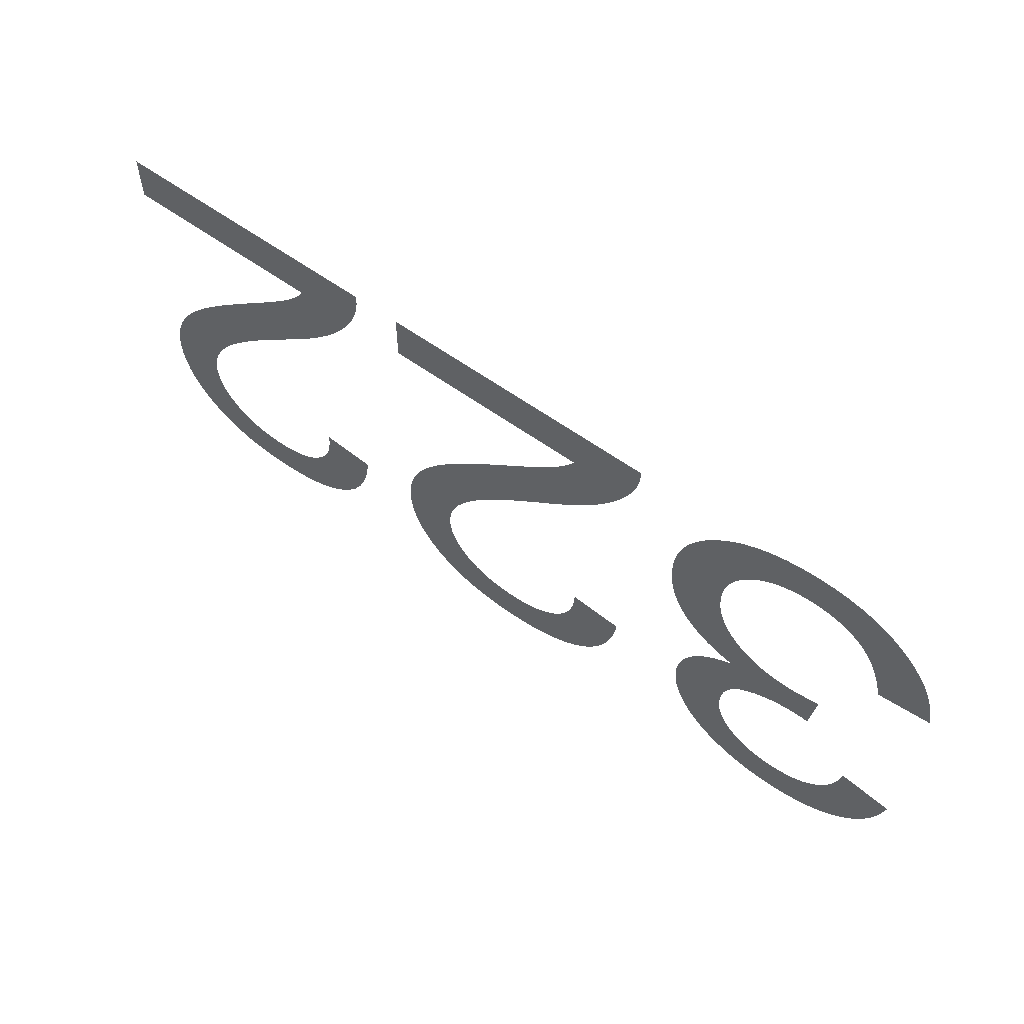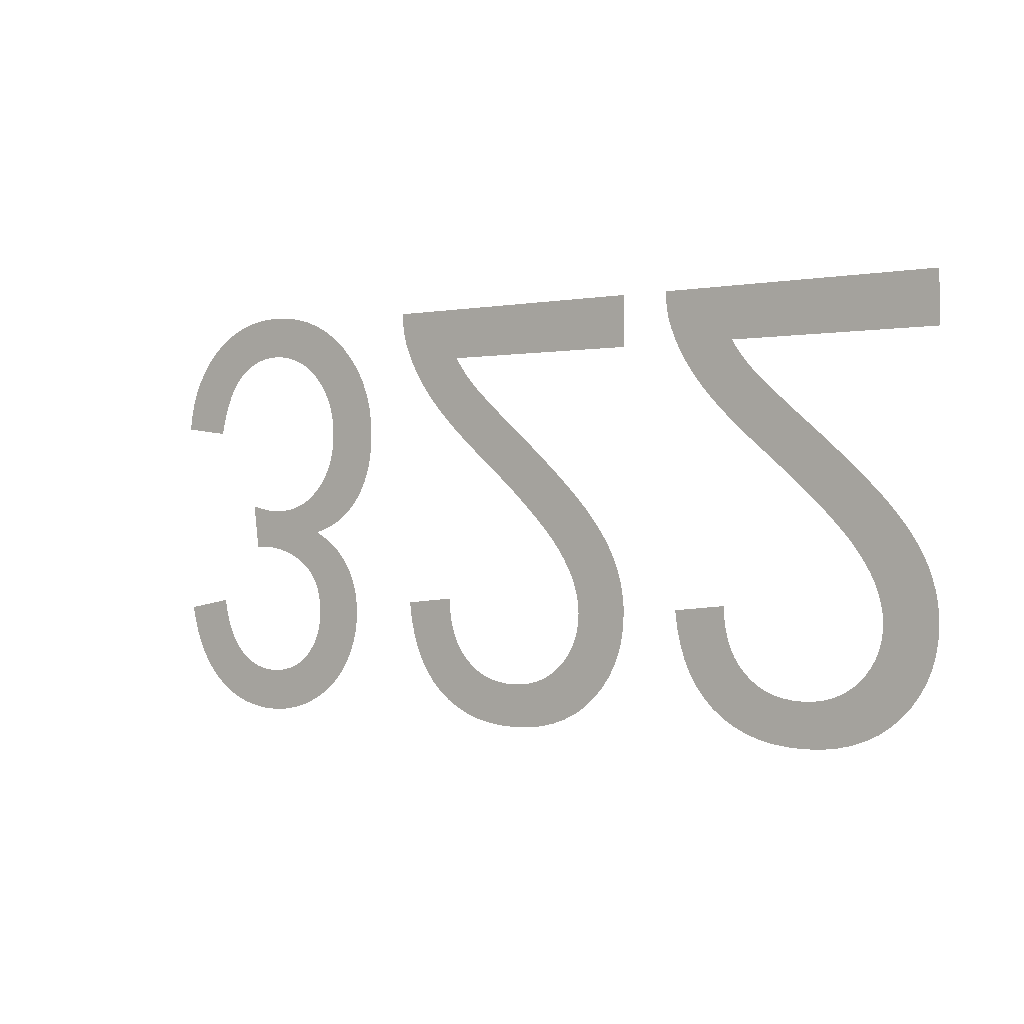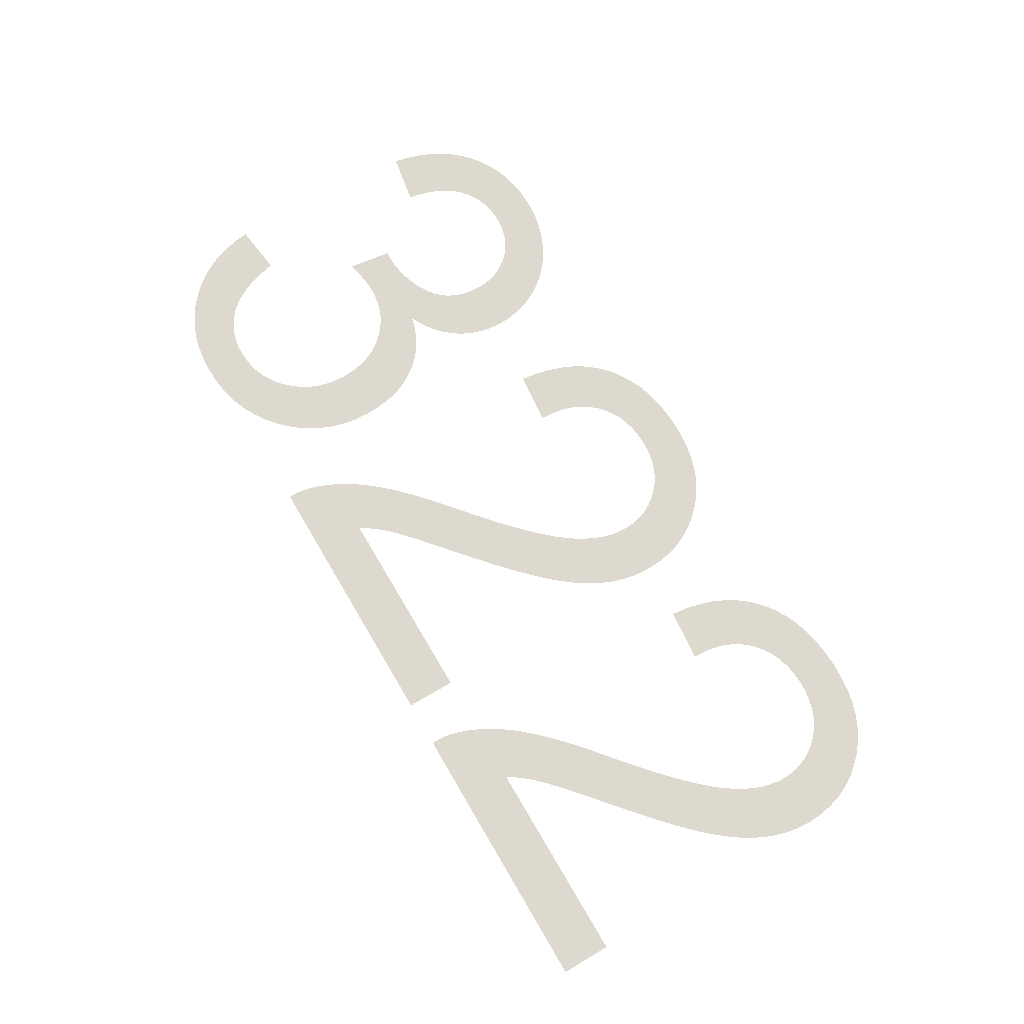
<metadata>
{"format":"obj","ext":"obj","renderer":"f3d","projection":"perspective","resolution":1024,"background":"white","views":[{"elev":58.7,"azim":-143.1,"up":"+Z"},{"elev":-0.5,"azim":37.4,"up":"+Z"},{"elev":71.7,"azim":59.5,"up":"+Y"}]}
</metadata>
<code>
v -0.03506 0 -0.007341
v -0.03481 0 -0.006292
v -0.03445 0 -0.005304
v -0.034 0 -0.004376
v -0.03344 0 -0.003509
v -0.0328 0 -0.002702
v -0.03205 0 -0.001956
v -0.03123 0 -0.001291
v -0.03034 0 -0.0007285
v -0.0294 0 -0.0002682
v -0.0284 0 8.974e-05
v -0.02735 0 0.0003454
v -0.02623 0 0.0004989
v -0.02506 0 0.00055
v -0.02375 0 0.0004904
v -0.02252 0 0.0003117
v -0.02135 0 1.376e-05
v -0.02025 0 -0.0004033
v -0.01921 0 -0.0009396
v -0.01824 0 -0.001595
v -0.01733 0 -0.00237
v -0.01652 0 -0.00323
v -0.01583 0 -0.004142
v -0.01527 0 -0.005107
v -0.01484 0 -0.006124
v -0.01452 0 -0.007193
v -0.01434 0 -0.008315
v -0.01428 0 -0.009488
v -0.01431 0 -0.01035
v -0.0144 0 -0.01118
v -0.01456 0 -0.01196
v -0.01478 0 -0.0127
v -0.01507 0 -0.01339
v -0.01542 0 -0.01405
v -0.01584 0 -0.01466
v -0.01631 0 -0.01522
v -0.01683 0 -0.01573
v -0.01741 0 -0.01617
v -0.01804 0 -0.01656
v -0.01872 0 -0.01689
v -0.01945 0 -0.01717
v -0.02024 0 -0.01738
v -0.01964 0 -0.01769
v -0.01908 0 -0.01802
v -0.01856 0 -0.01837
v -0.01809 0 -0.01876
v -0.01766 0 -0.01918
v -0.01728 0 -0.01962
v -0.01694 0 -0.02009
v -0.01664 0 -0.02059
v -0.01639 0 -0.0211
v -0.01619 0 -0.02162
v -0.01603 0 -0.02216
v -0.01592 0 -0.02272
v -0.01585 0 -0.02329
v -0.01583 0 -0.02387
v -0.01585 0 -0.02449
v -0.01592 0 -0.0251
v -0.01604 0 -0.0257
v -0.01621 0 -0.02629
v -0.01642 0 -0.02687
v -0.01668 0 -0.02744
v -0.01699 0 -0.028
v -0.01735 0 -0.02854
v -0.01775 0 -0.02905
v -0.01819 0 -0.02952
v -0.01867 0 -0.02996
v -0.01919 0 -0.03036
v -0.01976 0 -0.03074
v -0.02037 0 -0.03107
v -0.02101 0 -0.03137
v -0.02166 0 -0.03163
v -0.02233 0 -0.03183
v -0.02302 0 -0.03199
v -0.02373 0 -0.03211
v -0.02445 0 -0.03218
v -0.02519 0 -0.0322
v -0.02625 0 -0.03216
v -0.02726 0 -0.03202
v -0.02822 0 -0.0318
v -0.02913 0 -0.03149
v -0.02999 0 -0.03109
v -0.03079 0 -0.0306
v -0.03155 0 -0.03003
v -0.03224 0 -0.02937
v -0.03286 0 -0.02864
v -0.0334 0 -0.02784
v -0.03387 0 -0.02696
v -0.03426 0 -0.02601
v -0.03458 0 -0.02499
v -0.03483 0 -0.0239
v -0.03088 0 -0.0232
v -0.03073 0 -0.02399
v -0.03054 0 -0.02473
v -0.0303 0 -0.0254
v -0.03002 0 -0.02602
v -0.0297 0 -0.02657
v -0.02933 0 -0.02707
v -0.02891 0 -0.02751
v -0.02846 0 -0.02789
v -0.02798 0 -0.02822
v -0.02747 0 -0.02848
v -0.02692 0 -0.02869
v -0.02635 0 -0.02883
v -0.02574 0 -0.02892
v -0.0251 0 -0.02895
v -0.02446 0 -0.02892
v -0.02385 0 -0.02883
v -0.02328 0 -0.02869
v -0.02274 0 -0.02849
v -0.02224 0 -0.02823
v -0.02177 0 -0.02791
v -0.02133 0 -0.02753
v -0.02095 0 -0.02711
v -0.02062 0 -0.02666
v -0.02035 0 -0.02618
v -0.02014 0 -0.02567
v -0.01999 0 -0.02513
v -0.0199 0 -0.02456
v -0.01988 0 -0.02395
v -0.01992 0 -0.0232
v -0.02004 0 -0.02251
v -0.02024 0 -0.02188
v -0.02053 0 -0.0213
v -0.0209 0 -0.02078
v -0.02135 0 -0.02032
v -0.02188 0 -0.01992
v -0.02246 0 -0.01957
v -0.02307 0 -0.01927
v -0.02369 0 -0.01903
v -0.02433 0 -0.01885
v -0.025 0 -0.01871
v -0.02568 0 -0.01863
v -0.02639 0 -0.01861
v -0.02646 0 -0.01861
v -0.02654 0 -0.01861
v -0.02662 0 -0.01861
v -0.02671 0 -0.01862
v -0.02681 0 -0.01863
v -0.02691 0 -0.01864
v -0.02702 0 -0.01865
v -0.02746 0 -0.0152
v -0.02699 0 -0.01532
v -0.02655 0 -0.01541
v -0.02614 0 -0.01549
v -0.02574 0 -0.01556
v -0.02537 0 -0.0156
v -0.02502 0 -0.01563
v -0.02469 0 -0.01564
v -0.02393 0 -0.0156
v -0.02321 0 -0.01549
v -0.02253 0 -0.01531
v -0.02188 0 -0.01506
v -0.02128 0 -0.01474
v -0.02072 0 -0.01434
v -0.02019 0 -0.01388
v -0.01972 0 -0.01335
v -0.01933 0 -0.01279
v -0.019 0 -0.01219
v -0.01875 0 -0.01155
v -0.01857 0 -0.01087
v -0.01846 0 -0.01015
v -0.01843 0 -0.009398
v -0.01846 0 -0.008604
v -0.01858 0 -0.007848
v -0.01877 0 -0.007128
v -0.01904 0 -0.006447
v -0.01939 0 -0.005802
v -0.01982 0 -0.005196
v -0.02032 0 -0.004627
v -0.02088 0 -0.004115
v -0.02148 0 -0.003683
v -0.02211 0 -0.003329
v -0.02278 0 -0.003054
v -0.02349 0 -0.002857
v -0.02423 0 -0.002739
v -0.02501 0 -0.0027
v -0.02567 0 -0.00273
v -0.0263 0 -0.00282
v -0.0269 0 -0.002969
v -0.02747 0 -0.003178
v -0.028 0 -0.003447
v -0.02851 0 -0.003776
v -0.02899 0 -0.004165
v -0.02943 0 -0.004621
v -0.02983 0 -0.005153
v -0.0302 0 -0.005761
v -0.03052 0 -0.006445
v -0.03081 0 -0.007204
v -0.03106 0 -0.008039
v -0.03128 0 -0.00895
v -0.03523 0 -0.00845
v -0.005433 0 -0.0038
v -0.005237 0 -0.004106
v -0.005028 0 -0.004412
v -0.004804 0 -0.004717
v -0.004565 0 -0.005021
v -0.004313 0 -0.005325
v -0.004046 0 -0.005629
v -0.003764 0 -0.005932
v -0.003424 0 -0.006274
v -0.00298 0 -0.006695
v -0.002432 0 -0.007193
v -0.00178 0 -0.007769
v -0.001025 0 -0.008424
v -0.0001654 0 -0.009156
v 0.0007977 0 -0.009967
v 0.00196 0 -0.01096
v 0.003025 0 -0.01189
v 0.003991 0 -0.01276
v 0.004858 0 -0.01357
v 0.005627 0 -0.01431
v 0.006297 0 -0.01499
v 0.006869 0 -0.01561
v 0.00737 0 -0.01619
v 0.007829 0 -0.01677
v 0.008245 0 -0.01733
v 0.008619 0 -0.01789
v 0.008951 0 -0.01844
v 0.00924 0 -0.01899
v 0.009486 0 -0.01952
v 0.009696 0 -0.02005
v 0.009873 0 -0.02059
v 0.01002 0 -0.02113
v 0.01013 0 -0.02167
v 0.01021 0 -0.02221
v 0.01026 0 -0.02275
v 0.01027 0 -0.0233
v 0.01022 0 -0.02436
v 0.01005 0 -0.02536
v 0.00978 0 -0.02632
v 0.009395 0 -0.02723
v 0.008899 0 -0.02808
v 0.008294 0 -0.02889
v 0.007579 0 -0.02964
v 0.006769 0 -0.03032
v 0.005881 0 -0.0309
v 0.004914 0 -0.03136
v 0.003868 0 -0.03173
v 0.002744 0 -0.03199
v 0.00154 0 -0.03215
v 0.0002586 0 -0.0322
v -0.001012 0 -0.03215
v -0.002207 0 -0.03201
v -0.003326 0 -0.03177
v -0.004369 0 -0.03143
v -0.005335 0 -0.03099
v -0.006226 0 -0.03046
v -0.007041 0 -0.02983
v -0.00777 0 -0.02911
v -0.008406 0 -0.0283
v -0.008948 0 -0.02741
v -0.009395 0 -0.02643
v -0.009749 0 -0.02535
v -0.01001 0 -0.0242
v -0.01018 0 -0.02295
v -0.006125 0 -0.02255
v -0.006084 0 -0.02338
v -0.005975 0 -0.02416
v -0.005796 0 -0.02488
v -0.005548 0 -0.02556
v -0.005232 0 -0.02618
v -0.004847 0 -0.02674
v -0.004392 0 -0.02725
v -0.00388 0 -0.0277
v -0.003321 0 -0.02808
v -0.002716 0 -0.0284
v -0.002064 0 -0.02864
v -0.001366 0 -0.02881
v -0.0006211 0 -0.02892
v 0.0001703 0 -0.02895
v 0.0009205 0 -0.02892
v 0.001629 0 -0.02882
v 0.002296 0 -0.02865
v 0.002921 0 -0.02842
v 0.003505 0 -0.02813
v 0.004047 0 -0.02777
v 0.004547 0 -0.02734
v 0.004992 0 -0.02687
v 0.005369 0 -0.02636
v 0.005677 0 -0.02583
v 0.005917 0 -0.02527
v 0.006088 0 -0.02467
v 0.006191 0 -0.02405
v 0.006225 0 -0.02339
v 0.006187 0 -0.02275
v 0.006075 0 -0.02209
v 0.005887 0 -0.02142
v 0.005624 0 -0.02074
v 0.005286 0 -0.02006
v 0.004872 0 -0.01936
v 0.004384 0 -0.01865
v 0.003788 0 -0.01789
v 0.003054 0 -0.01707
v 0.002182 0 -0.01617
v 0.001171 0 -0.0152
v 2.231e-05 0 -0.01415
v -0.001265 0 -0.01304
v -0.002691 0 -0.01184
v -0.003623 0 -0.01107
v -0.004489 0 -0.01033
v -0.005292 0 -0.009614
v -0.006029 0 -0.008922
v -0.006703 0 -0.008257
v -0.007312 0 -0.007619
v -0.007856 0 -0.007006
v -0.008349 0 -0.006405
v -0.008801 0 -0.005802
v -0.009213 0 -0.005195
v -0.009586 0 -0.004585
v -0.009918 0 -0.003973
v -0.01021 0 -0.003357
v -0.01046 0 -0.002739
v -0.0106 0 -0.002361
v -0.01071 0 -0.001979
v -0.0108 0 -0.001592
v -0.01086 0 -0.001201
v -0.01091 0 -0.0008049
v -0.01093 0 -0.0004047
v -0.01092 0 0
v 0.01033 0 0
v 0.01033 0 -0.0038
v 0.01947 0 -0.0038
v 0.01966 0 -0.004106
v 0.01987 0 -0.004412
v 0.0201 0 -0.004717
v 0.02033 0 -0.005021
v 0.02059 0 -0.005325
v 0.02085 0 -0.005629
v 0.02114 0 -0.005932
v 0.02148 0 -0.006274
v 0.02192 0 -0.006695
v 0.02247 0 -0.007193
v 0.02312 0 -0.007769
v 0.02388 0 -0.008424
v 0.02473 0 -0.009156
v 0.0257 0 -0.009967
v 0.02686 0 -0.01096
v 0.02792 0 -0.01189
v 0.02889 0 -0.01276
v 0.02976 0 -0.01357
v 0.03053 0 -0.01431
v 0.0312 0 -0.01499
v 0.03177 0 -0.01561
v 0.03227 0 -0.01619
v 0.03273 0 -0.01677
v 0.03315 0 -0.01733
v 0.03352 0 -0.01789
v 0.03385 0 -0.01844
v 0.03414 0 -0.01899
v 0.03439 0 -0.01952
v 0.0346 0 -0.02005
v 0.03477 0 -0.02059
v 0.03492 0 -0.02113
v 0.03503 0 -0.02167
v 0.03511 0 -0.02221
v 0.03516 0 -0.02275
v 0.03518 0 -0.0233
v 0.03512 0 -0.02436
v 0.03495 0 -0.02536
v 0.03468 0 -0.02632
v 0.03429 0 -0.02723
v 0.0338 0 -0.02808
v 0.03319 0 -0.02889
v 0.03248 0 -0.02964
v 0.03167 0 -0.03032
v 0.03078 0 -0.0309
v 0.02981 0 -0.03136
v 0.02877 0 -0.03173
v 0.02764 0 -0.03199
v 0.02644 0 -0.03215
v 0.02516 0 -0.0322
v 0.02389 0 -0.03215
v 0.02269 0 -0.03201
v 0.02157 0 -0.03177
v 0.02053 0 -0.03143
v 0.01956 0 -0.03099
v 0.01867 0 -0.03046
v 0.01786 0 -0.02983
v 0.01713 0 -0.02911
v 0.01649 0 -0.0283
v 0.01595 0 -0.02741
v 0.0155 0 -0.02643
v 0.01515 0 -0.02535
v 0.01489 0 -0.0242
v 0.01473 0 -0.02295
v 0.01878 0 -0.02255
v 0.01882 0 -0.02338
v 0.01893 0 -0.02416
v 0.0191 0 -0.02488
v 0.01935 0 -0.02556
v 0.01967 0 -0.02618
v 0.02005 0 -0.02674
v 0.02051 0 -0.02725
v 0.02102 0 -0.0277
v 0.02158 0 -0.02808
v 0.02218 0 -0.0284
v 0.02284 0 -0.02864
v 0.02353 0 -0.02881
v 0.02428 0 -0.02892
v 0.02507 0 -0.02895
v 0.02582 0 -0.02892
v 0.02653 0 -0.02882
v 0.0272 0 -0.02865
v 0.02782 0 -0.02842
v 0.0284 0 -0.02813
v 0.02895 0 -0.02777
v 0.02945 0 -0.02734
v 0.02989 0 -0.02687
v 0.03027 0 -0.02636
v 0.03058 0 -0.02583
v 0.03082 0 -0.02527
v 0.03099 0 -0.02467
v 0.03109 0 -0.02405
v 0.03113 0 -0.02339
v 0.03109 0 -0.02275
v 0.03097 0 -0.02209
v 0.03079 0 -0.02142
v 0.03052 0 -0.02074
v 0.03019 0 -0.02006
v 0.02977 0 -0.01936
v 0.02928 0 -0.01865
v 0.02869 0 -0.01789
v 0.02795 0 -0.01707
v 0.02708 0 -0.01617
v 0.02607 0 -0.0152
v 0.02492 0 -0.01415
v 0.02363 0 -0.01304
v 0.02221 0 -0.01184
v 0.02128 0 -0.01107
v 0.02041 0 -0.01033
v 0.01961 0 -0.009614
v 0.01887 0 -0.008922
v 0.0182 0 -0.008257
v 0.01759 0 -0.007619
v 0.01704 0 -0.007006
v 0.01655 0 -0.006405
v 0.0161 0 -0.005802
v 0.01569 0 -0.005195
v 0.01531 0 -0.004585
v 0.01498 0 -0.003973
v 0.01469 0 -0.003357
v 0.01444 0 -0.002739
v 0.0143 0 -0.002361
v 0.01419 0 -0.001979
v 0.0141 0 -0.001592
v 0.01404 0 -0.001201
v 0.01399 0 -0.0008049
v 0.01397 0 -0.0004047
v 0.01398 0 0
v 0.03523 0 0
v 0.03523 0 -0.0038
f 90 91 92
f 90 92 93
f 141 142 143
f 141 143 144
f 140 141 144
f 139 140 144
f 138 139 144
f 138 144 145
f 137 138 145
f 136 137 145
f 135 136 145
f 134 135 145
f 134 145 146
f 133 134 146
f 133 146 147
f 132 133 147
f 132 147 148
f 132 148 149
f 131 132 149
f 131 149 150
f 130 131 150
f 130 150 151
f 129 130 151
f 129 151 152
f 128 129 152
f 128 152 153
f 191 192 1
f 190 191 1
f 190 1 2
f 189 190 2
f 189 2 3
f 188 189 3
f 188 3 4
f 187 188 4
f 187 4 5
f 187 5 6
f 186 187 6
f 186 6 7
f 185 186 7
f 185 7 8
f 184 185 8
f 184 8 9
f 183 184 9
f 183 9 10
f 182 183 10
f 182 10 11
f 181 182 11
f 180 181 11
f 180 11 12
f 179 180 12
f 179 12 13
f 178 179 13
f 178 13 14
f 177 178 14
f 177 14 15
f 176 177 15
f 176 15 16
f 175 176 16
f 174 175 16
f 174 16 17
f 173 174 17
f 173 17 18
f 172 173 18
f 172 18 19
f 171 172 19
f 171 19 20
f 170 171 20
f 170 20 21
f 169 170 21
f 169 21 22
f 168 169 22
f 168 22 23
f 167 168 23
f 167 23 24
f 166 167 24
f 166 24 25
f 165 166 25
f 165 25 26
f 165 26 27
f 164 165 27
f 164 27 28
f 163 164 28
f 163 28 29
f 162 163 29
f 162 29 30
f 161 162 30
f 161 30 31
f 161 31 32
f 160 161 32
f 160 32 33
f 159 160 33
f 159 33 34
f 159 34 35
f 158 159 35
f 158 35 36
f 158 36 37
f 157 158 37
f 157 37 38
f 156 157 38
f 156 38 39
f 156 39 40
f 155 156 40
f 155 40 41
f 154 155 41
f 154 41 42
f 153 154 42
f 128 153 42
f 127 128 42
f 126 127 42
f 126 42 43
f 126 43 44
f 125 126 44
f 125 44 45
f 125 45 46
f 124 125 46
f 124 46 47
f 124 47 48
f 123 124 48
f 123 48 49
f 123 49 50
f 122 123 50
f 122 50 51
f 122 51 52
f 122 52 53
f 121 122 53
f 121 53 54
f 121 54 55
f 120 121 55
f 120 55 56
f 120 56 57
f 119 120 57
f 119 57 58
f 119 58 59
f 118 119 59
f 118 59 60
f 117 118 60
f 117 60 61
f 117 61 62
f 116 117 62
f 116 62 63
f 116 63 64
f 115 116 64
f 115 64 65
f 114 115 65
f 114 65 66
f 114 66 67
f 113 114 67
f 113 67 68
f 112 113 68
f 112 68 69
f 112 69 70
f 111 112 70
f 111 70 71
f 110 111 71
f 110 71 72
f 109 110 72
f 109 72 73
f 109 73 74
f 108 109 74
f 108 74 75
f 107 108 75
f 107 75 76
f 106 107 76
f 106 76 77
f 105 106 77
f 105 77 78
f 104 105 78
f 104 78 79
f 103 104 79
f 103 79 80
f 102 103 80
f 102 80 81
f 101 102 81
f 101 81 82
f 100 101 82
f 100 82 83
f 99 100 83
f 99 83 84
f 98 99 84
f 98 84 85
f 97 98 85
f 97 85 86
f 96 97 86
f 96 86 87
f 95 96 87
f 95 87 88
f 94 95 88
f 94 88 89
f 93 94 89
f 90 93 89
f 321 322 193
f 256 257 258
f 255 256 258
f 255 258 259
f 254 255 259
f 254 259 260
f 253 254 260
f 253 260 261
f 252 253 261
f 251 252 261
f 251 261 262
f 250 251 262
f 250 262 263
f 249 250 263
f 249 263 264
f 248 249 264
f 248 264 265
f 247 248 265
f 247 265 266
f 246 247 266
f 246 266 267
f 245 246 267
f 245 267 268
f 244 245 268
f 244 268 269
f 243 244 269
f 243 269 270
f 242 243 270
f 242 270 271
f 241 242 271
f 241 271 272
f 241 272 273
f 240 241 273
f 240 273 274
f 239 240 274
f 239 274 275
f 238 239 275
f 238 275 276
f 237 238 276
f 237 276 277
f 236 237 277
f 236 277 278
f 235 236 278
f 235 278 279
f 234 235 279
f 234 279 280
f 233 234 280
f 233 280 281
f 232 233 281
f 232 281 282
f 231 232 282
f 231 282 283
f 230 231 283
f 229 230 283
f 229 283 284
f 228 229 284
f 228 284 285
f 227 228 285
f 227 285 286
f 226 227 286
f 225 226 286
f 225 286 287
f 224 225 287
f 223 224 287
f 223 287 288
f 222 223 288
f 221 222 288
f 221 288 289
f 220 221 289
f 219 220 289
f 219 289 290
f 218 219 290
f 218 290 291
f 217 218 291
f 216 217 291
f 216 291 292
f 215 216 292
f 214 215 292
f 214 292 293
f 213 214 293
f 213 293 294
f 212 213 294
f 212 294 295
f 211 212 295
f 210 211 295
f 210 295 296
f 209 210 296
f 209 296 297
f 208 209 297
f 208 297 298
f 207 208 298
f 207 298 299
f 206 207 299
f 205 206 299
f 205 299 300
f 204 205 300
f 204 300 301
f 203 204 301
f 203 301 302
f 202 203 302
f 202 302 303
f 201 202 303
f 201 303 304
f 200 201 304
f 199 200 304
f 199 304 305
f 198 199 305
f 197 198 305
f 197 305 306
f 196 197 306
f 195 196 306
f 194 195 306
f 194 306 307
f 193 194 307
f 193 307 308
f 193 308 309
f 193 309 310
f 193 310 311
f 193 311 312
f 193 312 313
f 193 313 314
f 193 314 315
f 193 315 316
f 193 316 317
f 193 317 318
f 193 318 319
f 193 319 320
f 321 193 320
f 451 452 323
f 386 387 388
f 385 386 388
f 385 388 389
f 384 385 389
f 384 389 390
f 383 384 390
f 383 390 391
f 382 383 391
f 381 382 391
f 381 391 392
f 380 381 392
f 380 392 393
f 379 380 393
f 379 393 394
f 378 379 394
f 378 394 395
f 377 378 395
f 377 395 396
f 376 377 396
f 376 396 397
f 375 376 397
f 375 397 398
f 374 375 398
f 374 398 399
f 373 374 399
f 373 399 400
f 372 373 400
f 372 400 401
f 371 372 401
f 371 401 402
f 371 402 403
f 370 371 403
f 370 403 404
f 369 370 404
f 369 404 405
f 368 369 405
f 368 405 406
f 367 368 406
f 367 406 407
f 366 367 407
f 366 407 408
f 365 366 408
f 365 408 409
f 364 365 409
f 364 409 410
f 363 364 410
f 363 410 411
f 362 363 411
f 362 411 412
f 361 362 412
f 361 412 413
f 360 361 413
f 359 360 413
f 359 413 414
f 358 359 414
f 358 414 415
f 357 358 415
f 357 415 416
f 356 357 416
f 355 356 416
f 355 416 417
f 354 355 417
f 353 354 417
f 353 417 418
f 352 353 418
f 351 352 418
f 351 418 419
f 350 351 419
f 349 350 419
f 349 419 420
f 348 349 420
f 348 420 421
f 347 348 421
f 346 347 421
f 346 421 422
f 345 346 422
f 344 345 422
f 344 422 423
f 343 344 423
f 343 423 424
f 342 343 424
f 342 424 425
f 341 342 425
f 340 341 425
f 340 425 426
f 339 340 426
f 339 426 427
f 338 339 427
f 338 427 428
f 337 338 428
f 337 428 429
f 336 337 429
f 335 336 429
f 335 429 430
f 334 335 430
f 334 430 431
f 333 334 431
f 333 431 432
f 332 333 432
f 332 432 433
f 331 332 433
f 331 433 434
f 330 331 434
f 329 330 434
f 329 434 435
f 328 329 435
f 327 328 435
f 327 435 436
f 326 327 436
f 325 326 436
f 324 325 436
f 324 436 437
f 323 324 437
f 323 437 438
f 323 438 439
f 323 439 440
f 323 440 441
f 323 441 442
f 323 442 443
f 323 443 444
f 323 444 445
f 323 445 446
f 323 446 447
f 323 447 448
f 323 448 449
f 323 449 450
f 451 323 450

</code>
